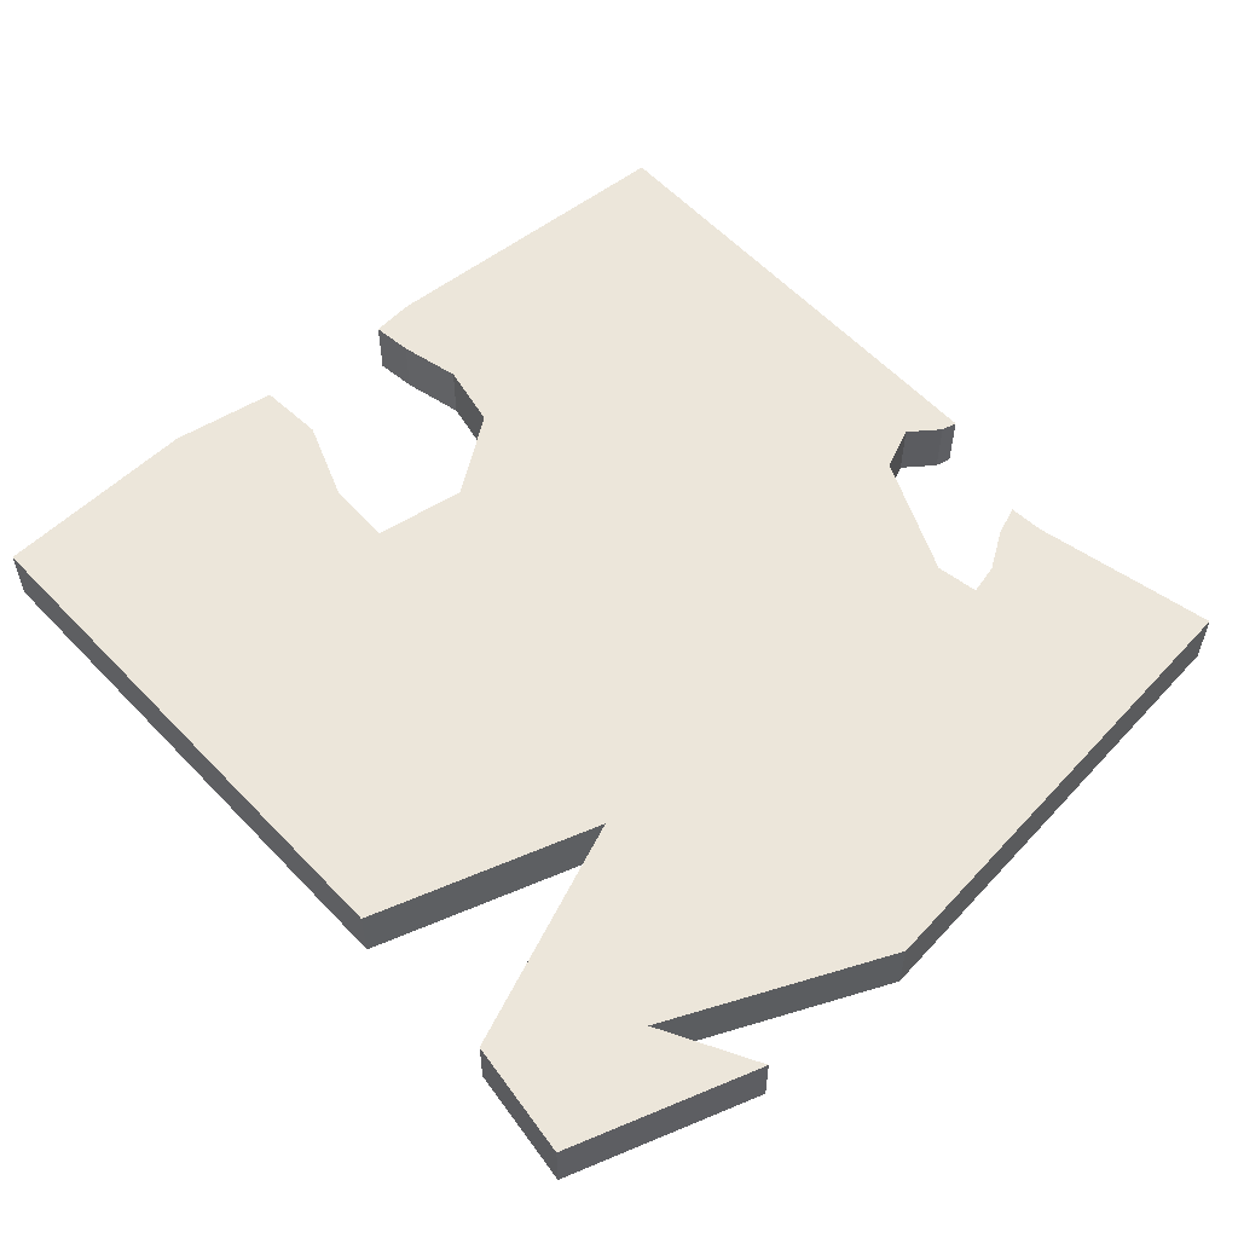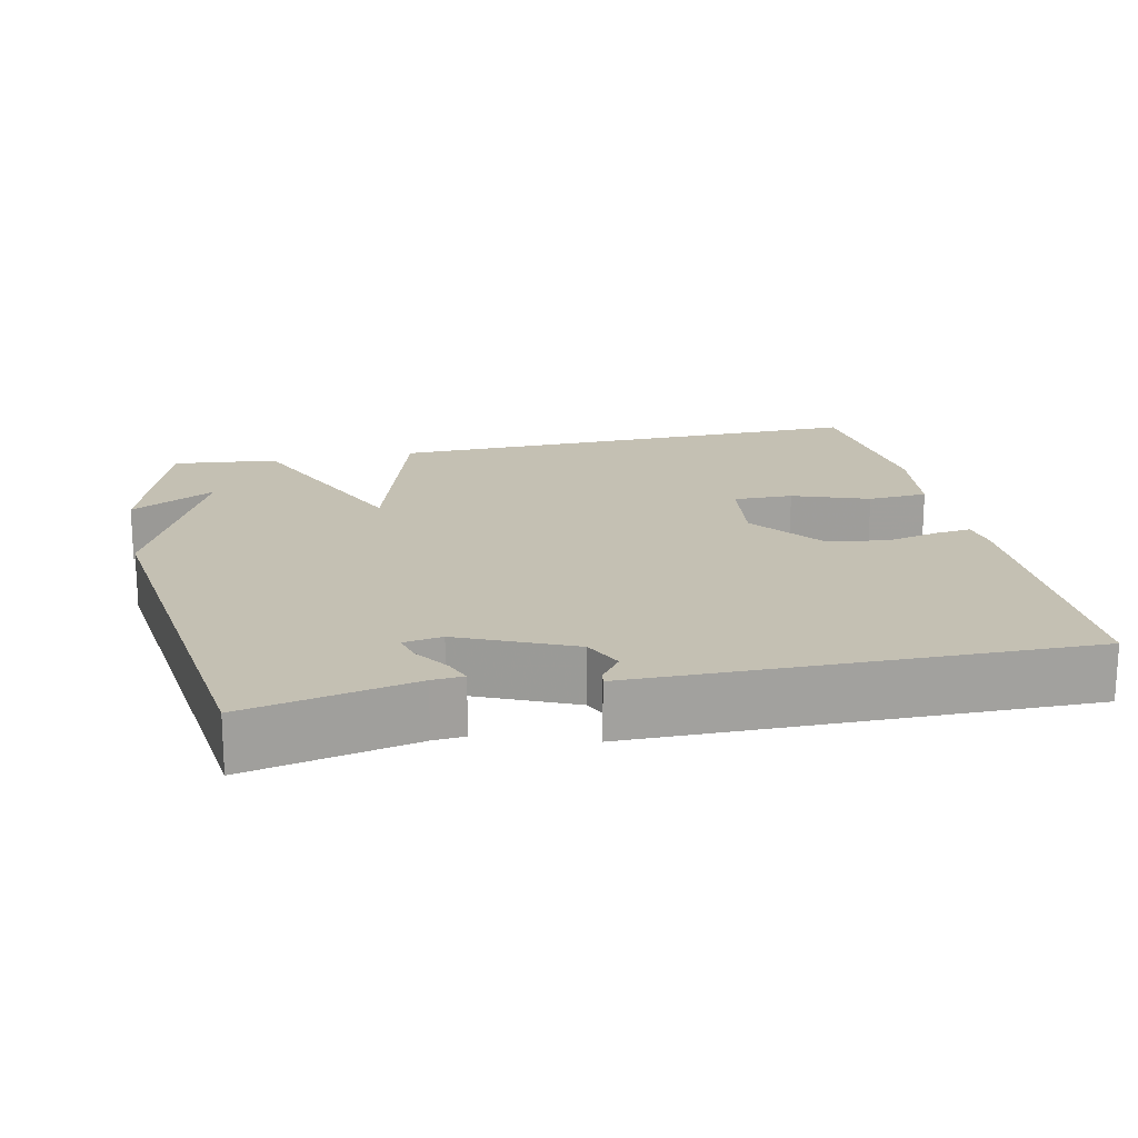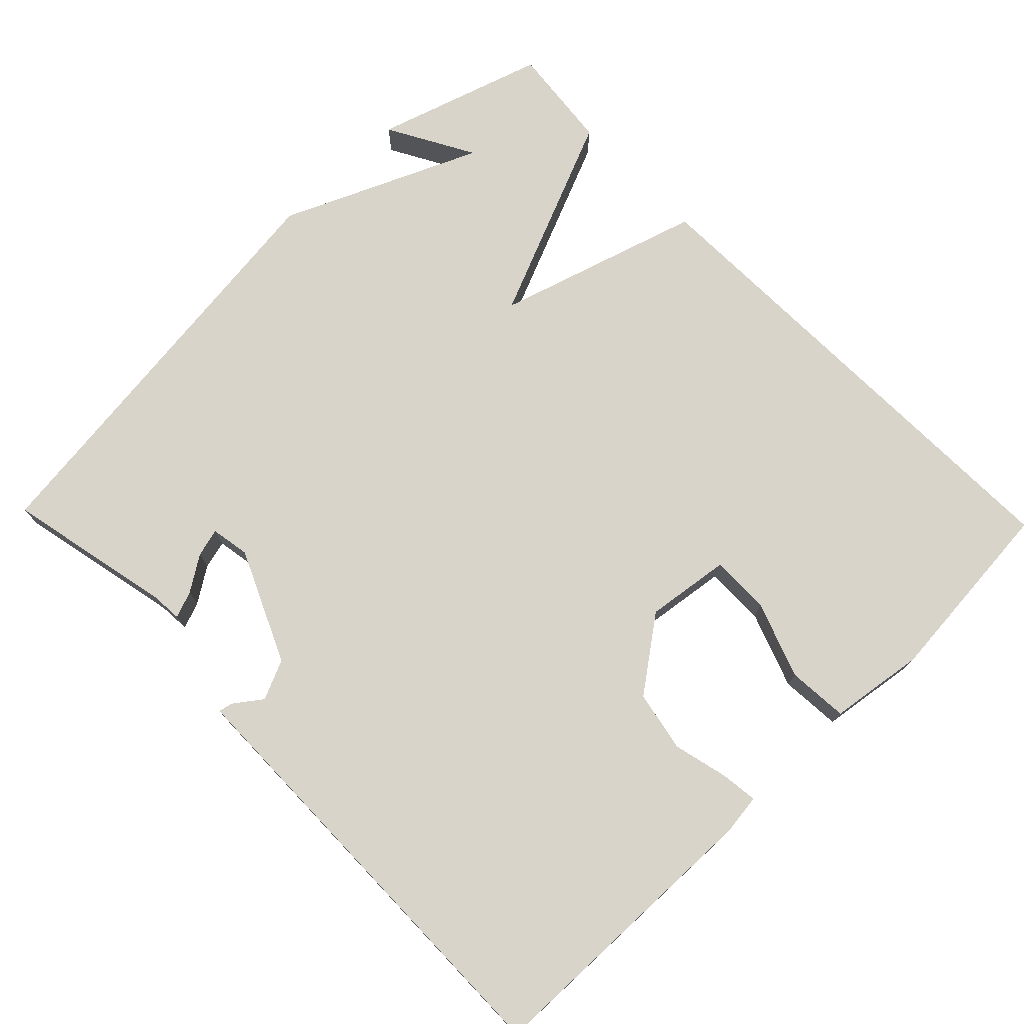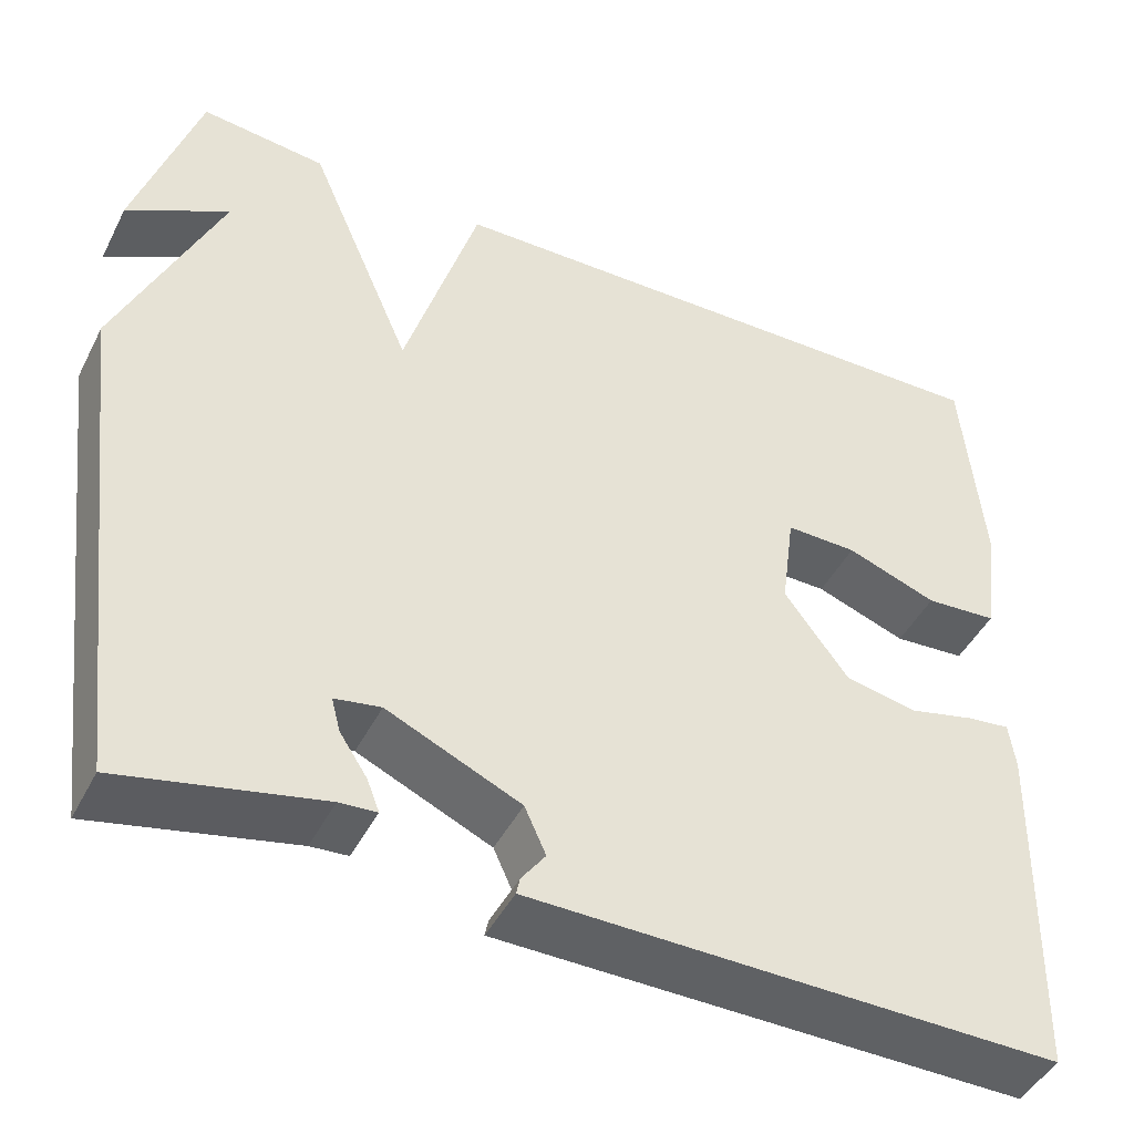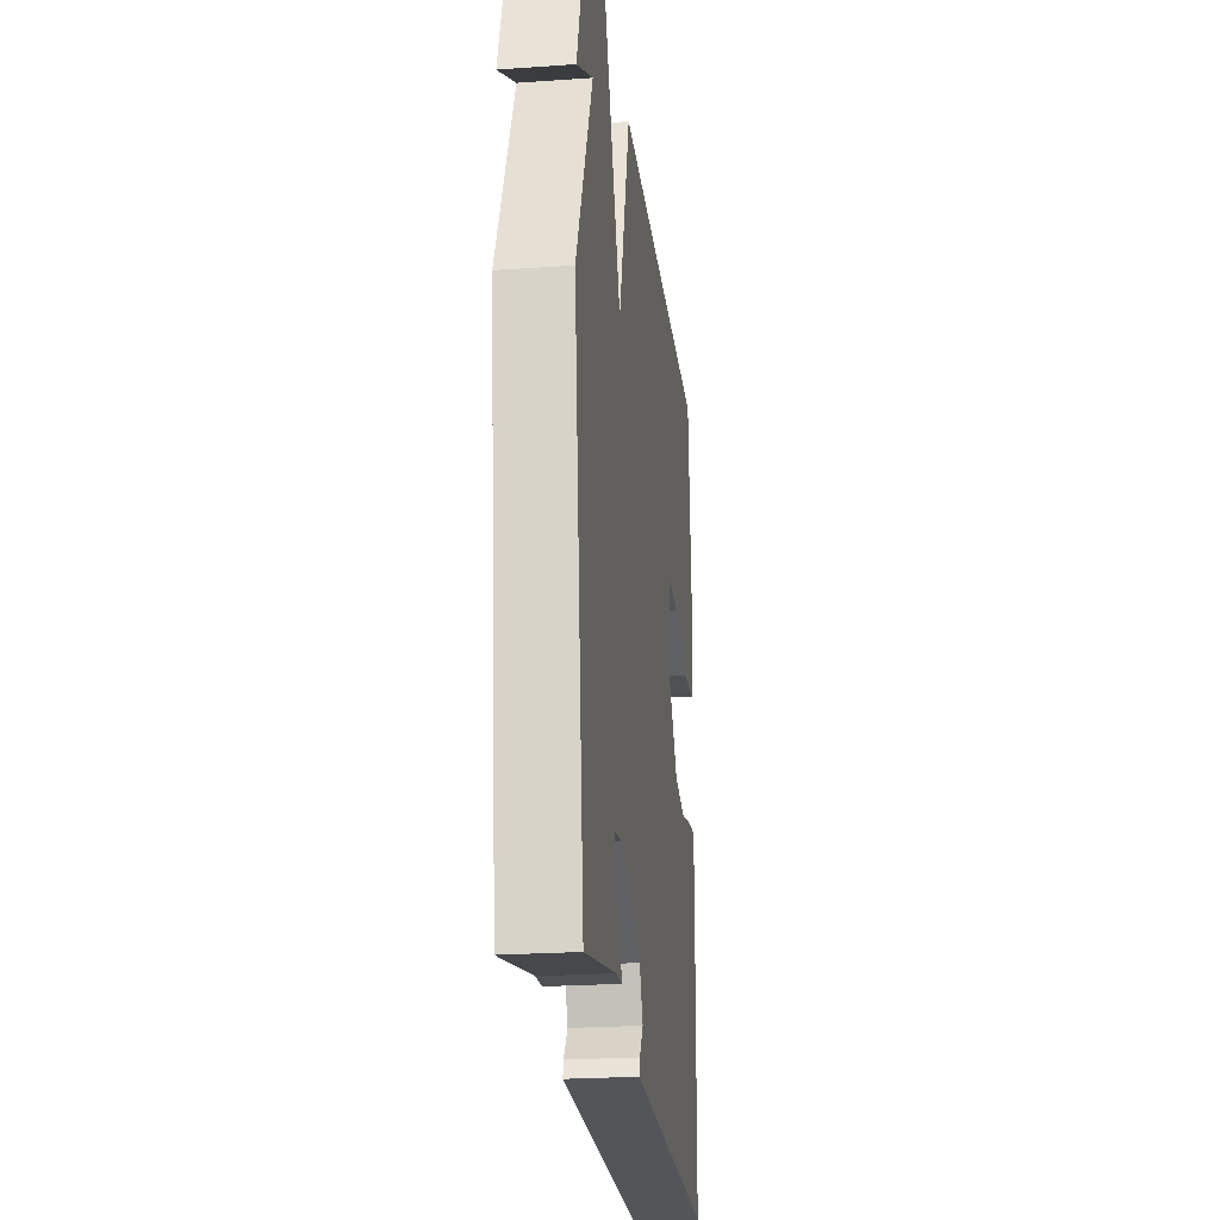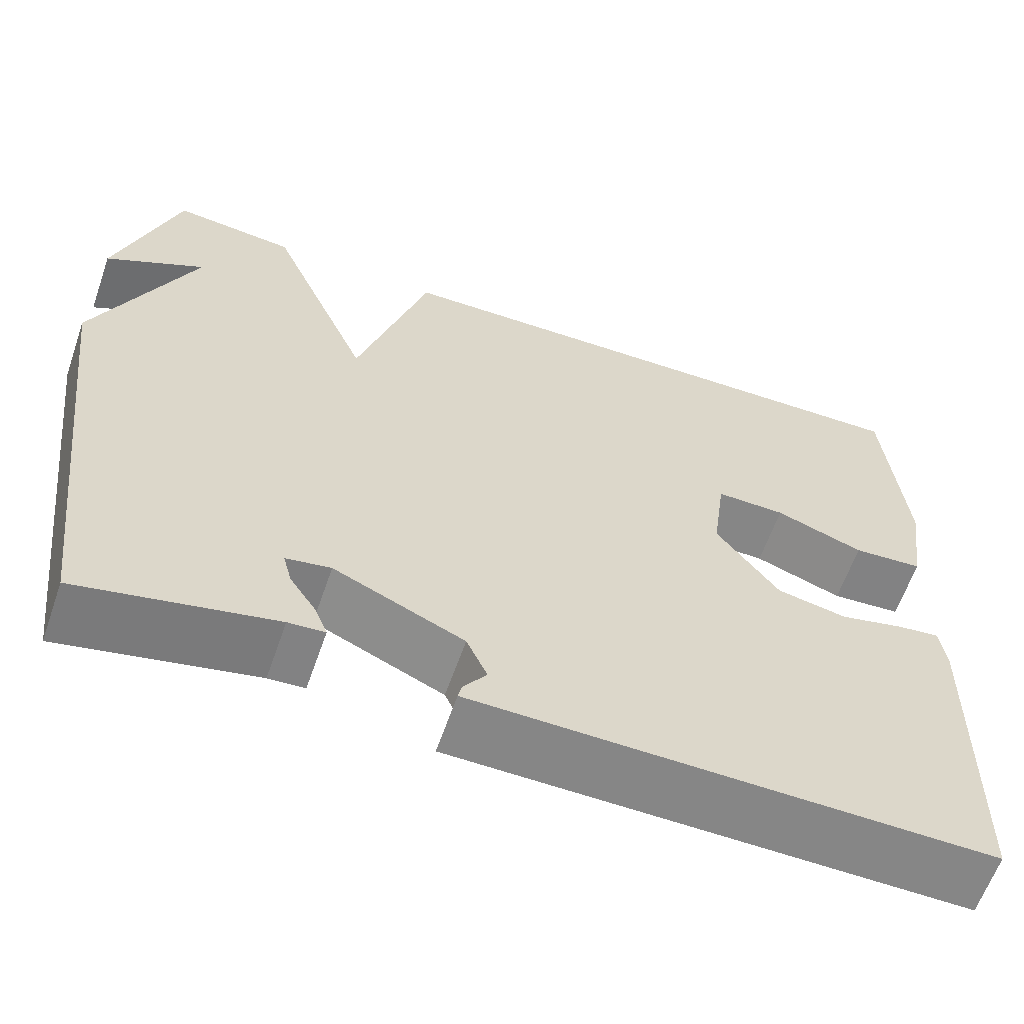
<metadata>
{"format":"obj","ext":"obj","renderer":"f3d","projection":"perspective","resolution":1024,"background":"white","views":[{"elev":54.4,"azim":48.8,"up":"+Y"},{"elev":18.0,"azim":167.8,"up":"+Y"},{"elev":74.8,"azim":-134.1,"up":"+Y"},{"elev":-45.5,"azim":154.1,"up":"+Z"},{"elev":-23.8,"azim":96.7,"up":"+Z"},{"elev":-61.9,"azim":160.8,"up":"+Z"}]}
</metadata>
<code>
v 0.5 0.07 0.5
v 0.571 0.07 0.273
v 0.456 0.07 0.337
v 0.571 0.07 0.073
v 0.5 0.07 -0.5
v 0.276 0.07 -0.451
v 0.234 0.07 -0.448
v 0.248 0.07 -0.412
v 0.279 0.07 -0.365
v 0.289 0.07 -0.327
v 0.237 0.07 -0.318
v 0.087 0.07 -0.385
v 0.063 0.07 -0.438
v 0.09 0.07 -0.475
v 0.094 0.07 -0.494
v -0.001 0.07 -0.495
v -0.5 0.07 -0.5
v -0.509 0.07 -0.105
v -0.502 0.07 -0.052
v -0.453 0.07 -0.058
v -0.379 0.07 -0.076
v -0.298 0.07 -0.06
v -0.226 0.07 0.037
v -0.241 0.07 0.15
v -0.321 0.07 0.149
v -0.423 0.07 0.112
v -0.504 0.07 0.118
v -0.522 0.07 0.246
v -0.5 0.07 0.5
v 0.159 0.07 0.485
v 0.242 0.07 0.21
v 0.359 0.07 0.485
v 0.5 0 0.5
v 0.571 0 0.273
v 0.456 0 0.337
v 0.571 0 0.073
v 0.5 0 -0.5
v 0.276 0 -0.451
v 0.234 0 -0.448
v 0.248 0 -0.412
v 0.279 0 -0.365
v 0.289 0 -0.327
v 0.237 0 -0.318
v 0.087 0 -0.385
v 0.063 0 -0.438
v 0.09 0 -0.475
v 0.094 0 -0.494
v -0.001 0 -0.495
v -0.5 0 -0.5
v -0.509 0 -0.105
v -0.502 0 -0.052
v -0.453 0 -0.058
v -0.379 0 -0.076
v -0.298 0 -0.06
v -0.226 0 0.037
v -0.241 0 0.15
v -0.321 0 0.149
v -0.423 0 0.112
v -0.504 0 0.118
v -0.522 0 0.246
v -0.5 0 0.5
v 0.159 0 0.485
v 0.242 0 0.21
v 0.359 0 0.485
f 31 32 1
f 28 29 30 31
f 25 26 27 28
f 24 25 28 31
f 23 24 31
f 22 23 31
f 19 20 21
f 18 19 21
f 17 18 21
f 16 17 21
f 15 16 21
f 14 15 21
f 13 14 21
f 12 13 21 22
f 11 12 22 31
f 6 7 8 9
f 6 9 10
f 5 6 10
f 4 5 10
f 3 4 10
f 1 2 3
f 11 31 1 3
f 3 10 11
f 33 64 63
f 63 62 61 60
f 60 59 58 57
f 63 60 57 56
f 63 56 55
f 63 55 54
f 53 52 51
f 53 51 50
f 53 50 49
f 53 49 48
f 53 48 47
f 53 47 46
f 53 46 45
f 54 53 45 44
f 63 54 44 43
f 41 40 39 38
f 42 41 38
f 42 38 37
f 42 37 36
f 42 36 35
f 35 34 33
f 35 33 63 43
f 43 42 35
f 1 33 34 2
f 2 34 35 3
f 3 35 36 4
f 4 36 37 5
f 5 37 38 6
f 6 38 39 7
f 7 39 40 8
f 8 40 41 9
f 9 41 42 10
f 10 42 43 11
f 11 43 44 12
f 12 44 45 13
f 13 45 46 14
f 14 46 47 15
f 15 47 48 16
f 16 48 49 17
f 17 49 50 18
f 18 50 51 19
f 19 51 52 20
f 20 52 53 21
f 21 53 54 22
f 22 54 55 23
f 23 55 56 24
f 24 56 57 25
f 25 57 58 26
f 26 58 59 27
f 27 59 60 28
f 28 60 61 29
f 29 61 62 30
f 30 62 63 31
f 31 63 64 32
f 32 64 33 1

</code>
